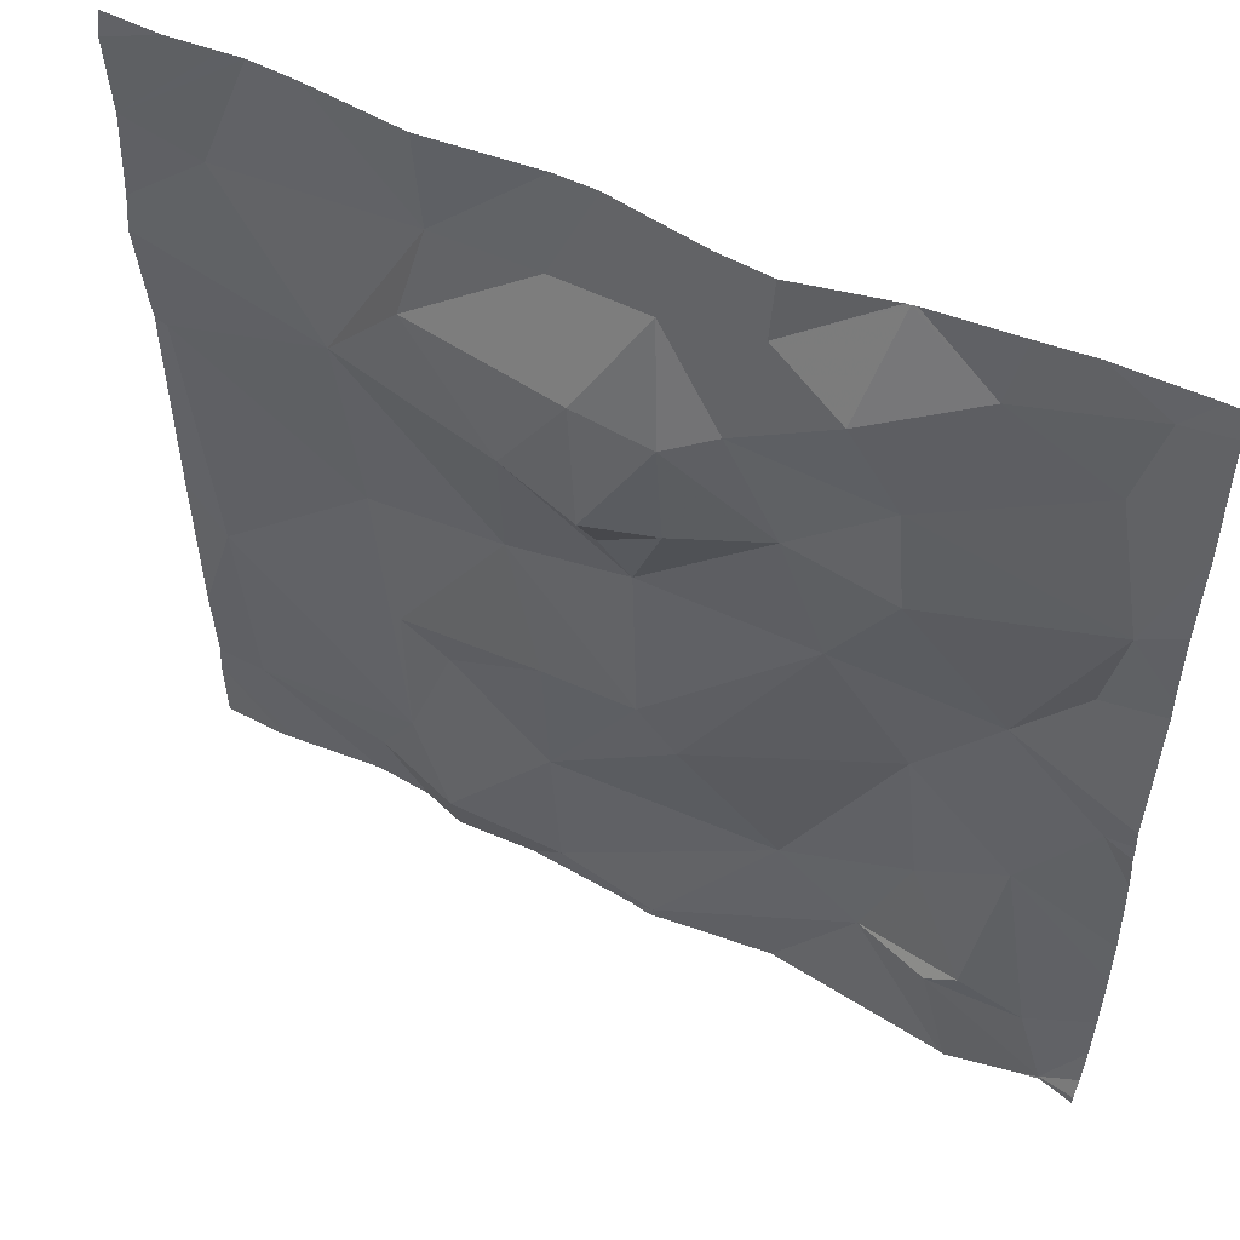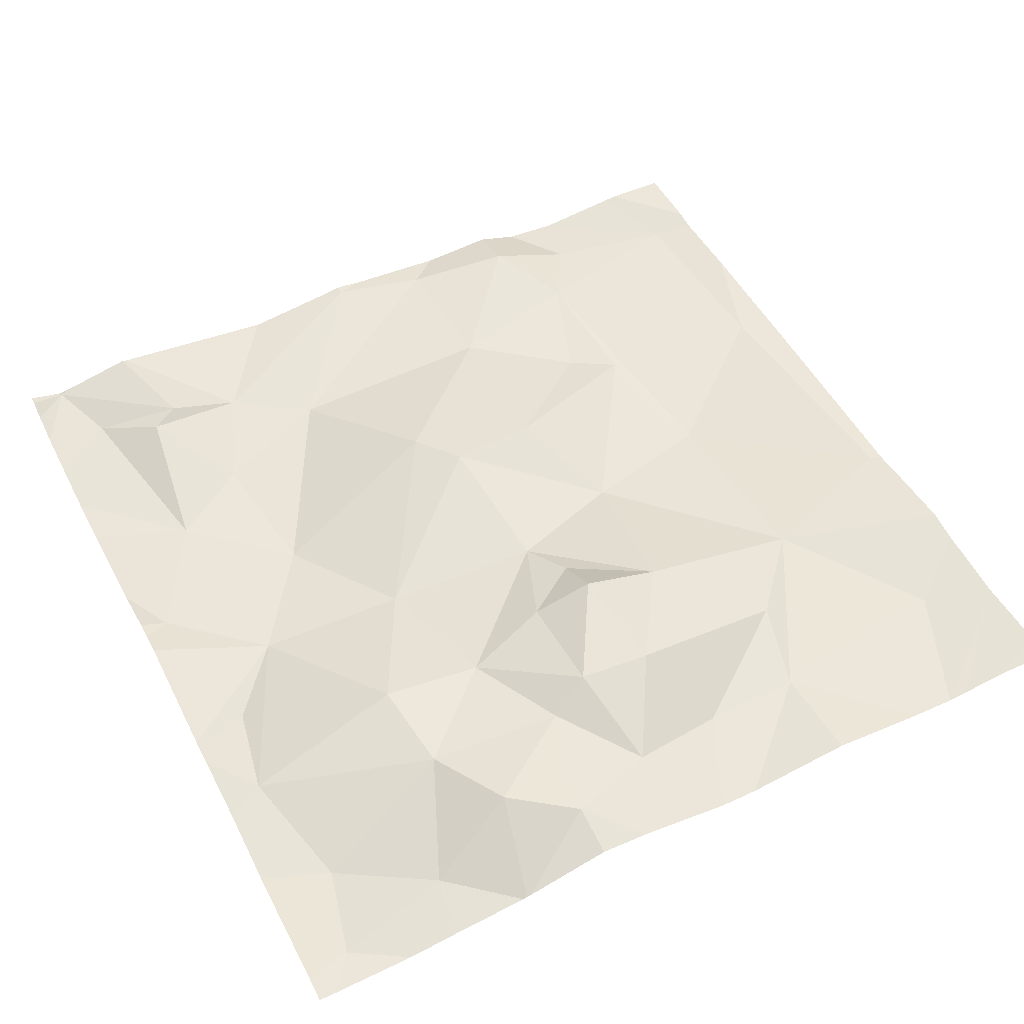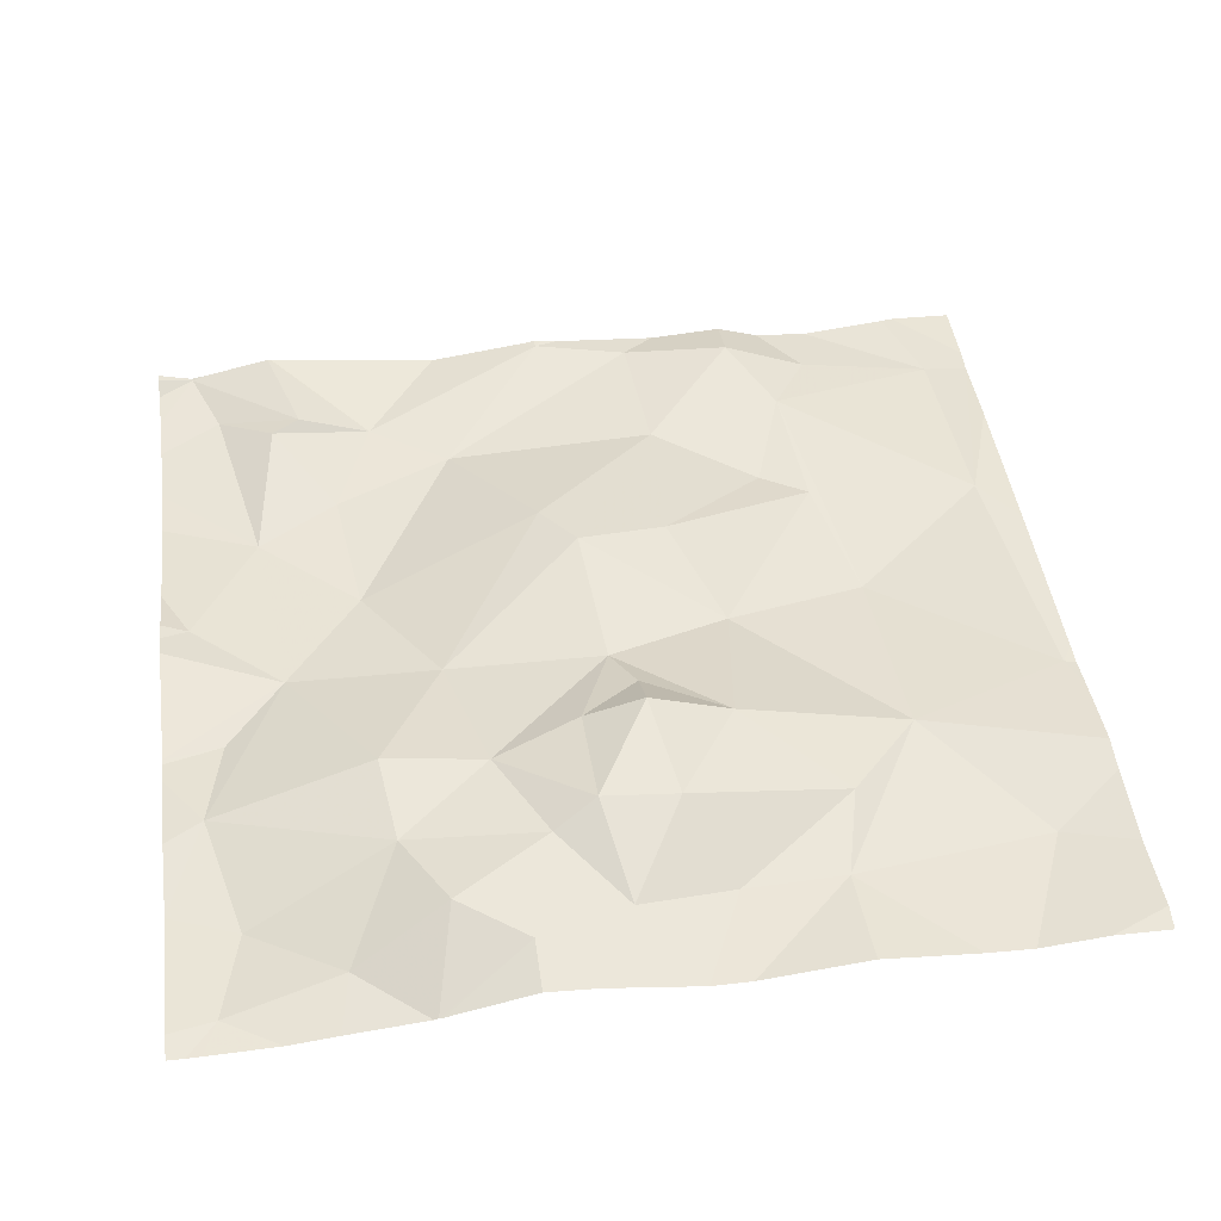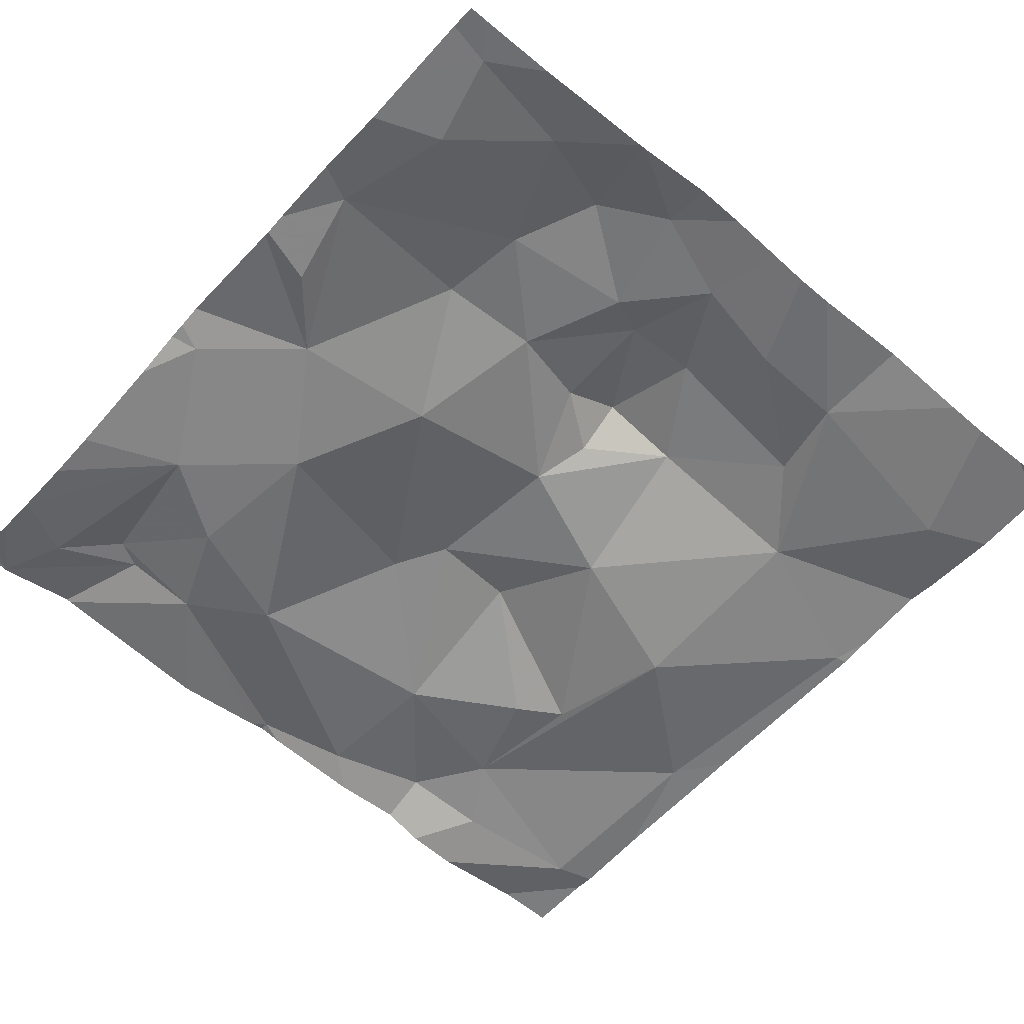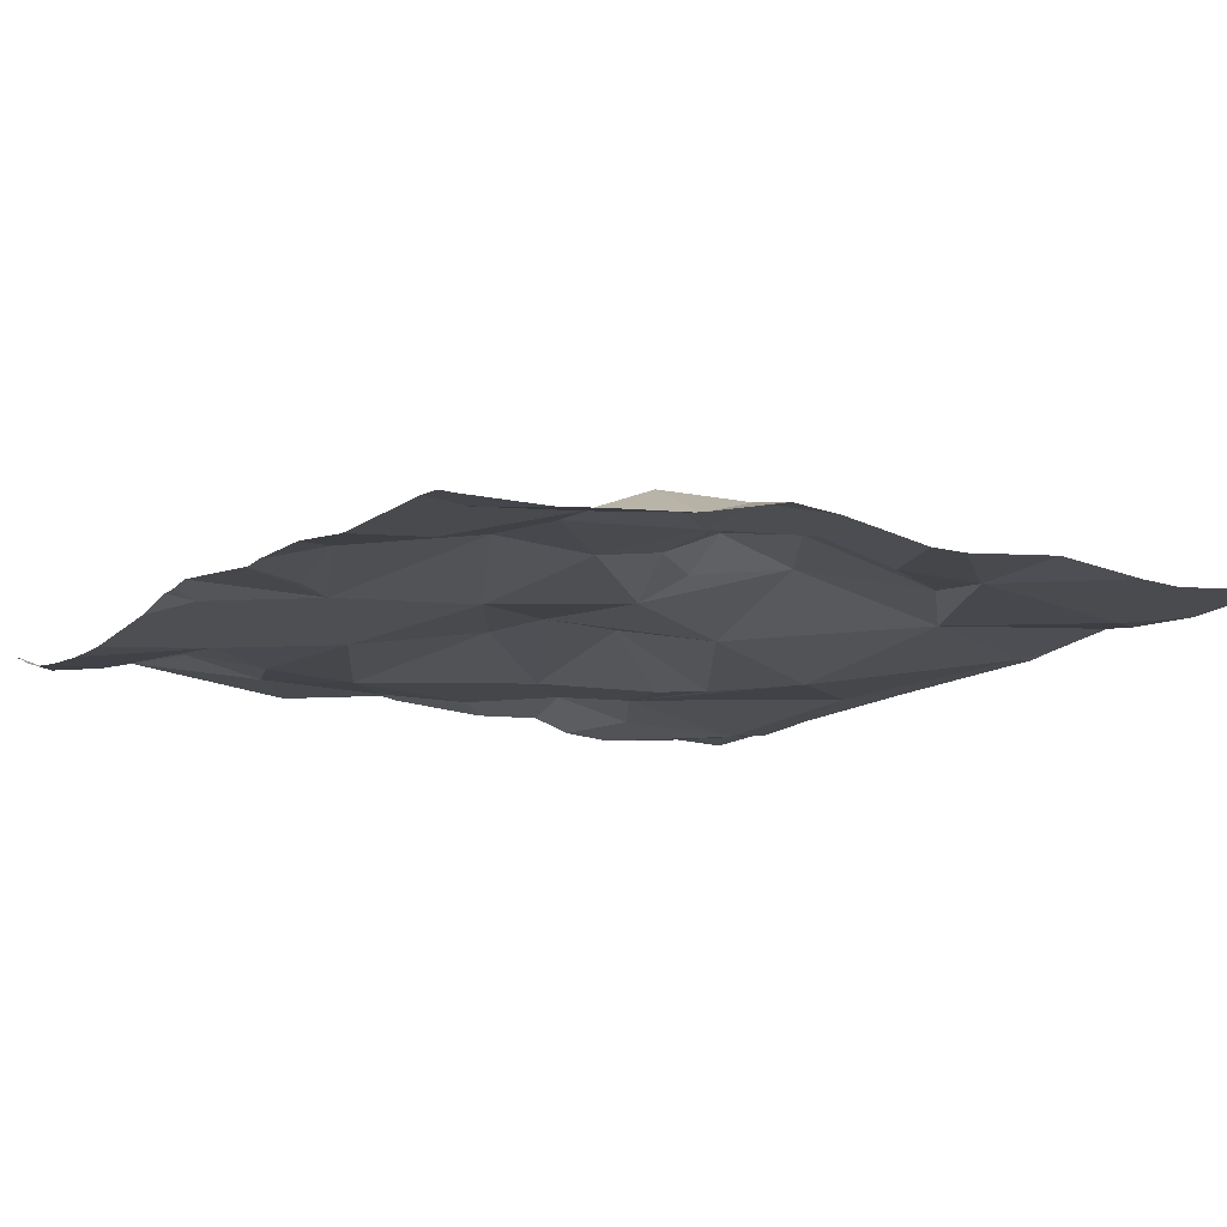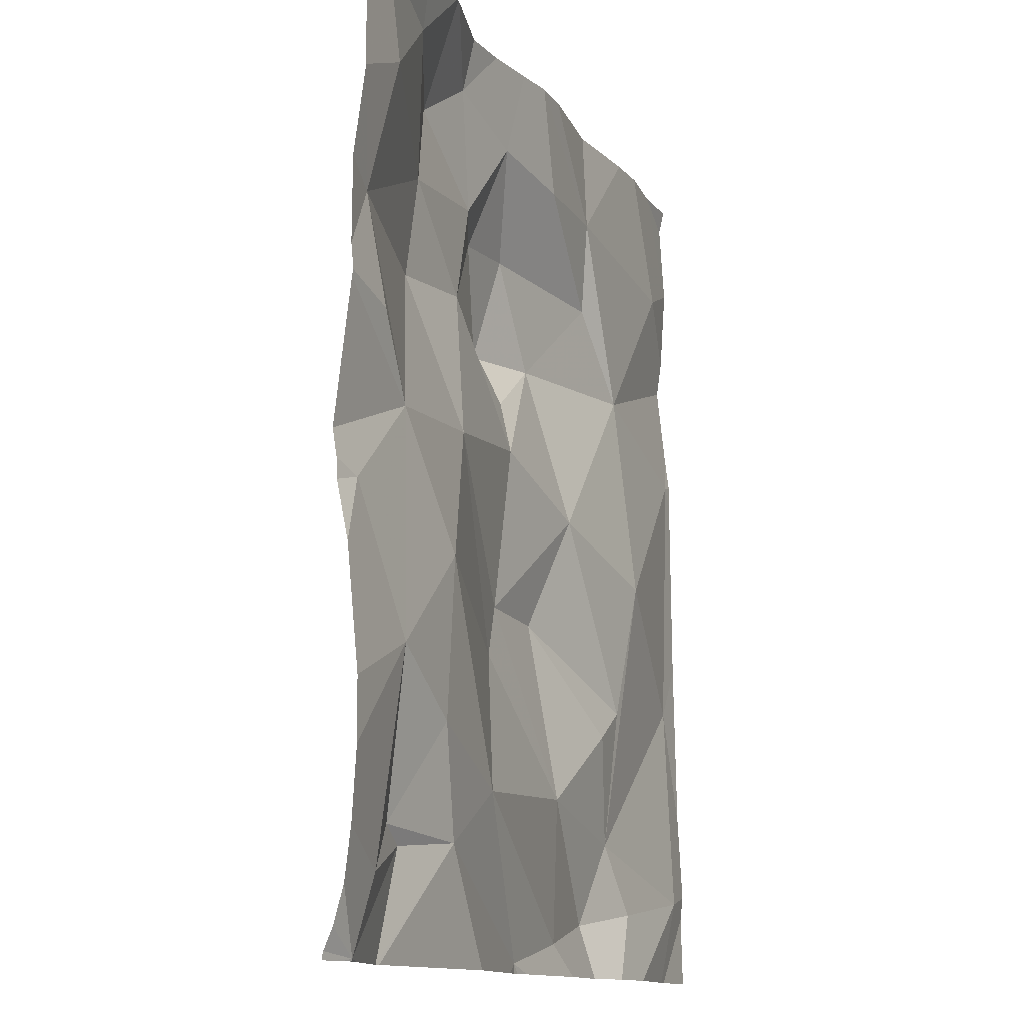
<metadata>
{"format":"obj","ext":"obj","renderer":"f3d","projection":"perspective","resolution":1024,"background":"white","views":[{"elev":52.4,"azim":28.5,"up":"+Y"},{"elev":51.3,"azim":153.1,"up":"+Z"},{"elev":45.2,"azim":172.5,"up":"+Z"},{"elev":-57.2,"azim":138.7,"up":"+Z"},{"elev":-12.9,"azim":146.9,"up":"+Z"},{"elev":-12.0,"azim":111.7,"up":"+Y"}]}
</metadata>
<code>
v -142.6 206.2 483.5
v -142.7 206.2 483.5
v -143 205.3 483.5
v -143.2 205.3 483.5
v -143.3 205.3 483.5
v -142.8 206.2 483.5
v -143.3 206.2 483.5
v -142.9 206.2 483.5
v -143.3 206.2 483.5
v -142.8 206.2 483.5
v -142.8 206.2 483.5
v -142.7 205.4 483.5
v -142.6 205.3 483.5
v -143.4 205.3 483.5
v -142.6 205.3 483.5
v -142.6 205.4 483.5
v -143.1 205.3 483.5
v -142.8 205.4 483.5
v -142.8 205.4 483.5
v -142.6 205.4 483.5
v -142.6 205.6 483.5
v -142.8 205.3 483.5
v -142.9 205.6 483.5
v -143.1 205.5 483.5
v -143.4 205.4 483.5
v -143.3 205.4 483.5
v -143.2 205.4 483.5
v -143.2 205.3 483.5
v -143.4 205.6 483.5
v -142.9 206.2 483.5
v -143.2 205.5 483.5
v -142.7 205.5 483.5
v -143.2 206.1 483.5
v -142.9 205.9 483.5
v -143 205.8 483.5
v -143 205.9 483.5
v -143.1 205.9 483.5
v -143.3 205.9 483.5
v -143.2 206 483.5
v -143 205.7 483.5
v -143.1 205.8 483.5
v -142.7 205.9 483.5
v -142.6 205.8 483.5
v -142.8 205.8 483.5
v -142.6 205.3 483.5
v -142.9 205.3 483.5
v -143 205.3 483.5
v -142.5 205.7 483.5
v -142.6 206.2 483.5
v -142.6 206.1 483.5
v -142.7 206.2 483.5
v -142.8 205.9 483.5
v -142.9 206.2 483.5
v -142.8 206.1 483.5
v -142.9 206.1 483.5
v -143 206.1 483.5
v -142.7 205.3 483.5
v -142.6 205.3 483.5
v -142.6 205.9 483.5
v -142.6 206 483.5
v -142.7 206 483.5
v -143 205.3 483.5
v -142.7 205.7 483.5
v -143.2 205.6 483.5
v -143.3 205.7 483.5
v -142.5 205.3 483.5
v -142.5 205.3 483.5
v -142.5 205.4 483.5
v -143 205.9 483.6
v -142.9 206 483.5
v -143 206 483.5
v -143.4 206.1 483.5
v -143.5 205.9 483.5
v -142.5 205.5 483.5
v -142.5 205.3 483.5
v -143.1 205.6 483.5
v -143.1 206.1 483.5
v -143.2 206.2 483.5
v -143.5 205.4 483.5
v -143.5 205.4 483.5
v -143.5 205.5 483.5
v -143.5 206.1 483.5
v -143.5 206 483.5
v -143.5 205.9 483.5
v -143.5 205.9 483.5
v -143.5 206 483.5
v -143.5 205.7 483.5
v -143.5 206.2 483.5
v -143.5 205.9 483.5
v -143.4 206.2 483.5
v -142.5 205.6 483.5
v -142.5 205.7 483.5
v -142.5 206.1 483.5
v -142.5 206.1 483.5
v -142.5 205.5 483.5
v -142.5 205.7 483.5
v -142.5 205.7 483.5
v -142.5 206 483.5
v -142.5 206.2 483.5
v -142.5 205.9 483.5
v -142.5 205.9 483.5
v -142.5 205.9 483.5
v -143.1 205.3 483.5
v -143 205.3 483.5
v -143.2 205.3 483.5
v -142.5 205.3 483.5
v -143.4 205.3 483.5
v -143.5 205.3 483.5
v -142.5 205.3 483.5
v -143 206.2 483.5
v -143 206.2 483.5
v -143.1 206.2 483.5
v -143.4 206.2 483.5
v -143.5 206.2 483.5
v -142.6 206.2 483.4
v -142.5 206.2 483.4
v -142.5 206.2 483.4
f 13 12 58
f 111 77 110
f 16 13 75
f 17 3 18
f 19 12 20
f 110 56 30
f 20 16 21
f 106 67 13
f 21 16 68
f 105 28 4
f 90 88 82
f 58 19 57
f 18 23 24
f 24 17 18
f 79 25 80
f 25 26 27
f 26 25 5
f 27 26 28
f 80 29 81
f 47 17 103
f 18 3 19
f 24 28 17
f 19 3 46
f 30 53 8
f 103 28 105
f 28 24 27
f 24 31 27
f 20 12 16
f 13 16 12
f 32 19 20
f 27 29 25
f 28 26 4
f 35 34 36
f 38 37 39
f 41 40 35
f 43 42 44
f 50 49 51
f 52 44 42
f 93 50 94
f 54 53 55
f 56 55 53
f 91 21 95
f 43 21 48
f 96 48 97
f 23 40 24
f 104 3 47
f 21 32 20
f 43 59 60
f 61 54 55
f 94 60 98
f 51 54 61
f 8 53 6
f 103 17 28
f 51 49 1
f 61 42 60
f 50 61 60
f 42 43 60
f 10 51 11
f 42 61 52
f 52 61 55
f 18 19 32
f 32 63 18
f 44 63 43
f 31 64 27
f 29 27 65
f 69 36 34
f 69 70 71
f 6 53 10
f 72 33 9
f 92 48 91
f 40 41 76
f 56 70 55
f 34 70 69
f 53 54 10
f 56 77 71
f 35 40 44
f 37 38 41
f 52 55 70
f 23 18 63
f 40 23 44
f 76 41 64
f 35 36 37
f 37 36 69
f 85 38 86
f 91 48 21
f 47 3 17
f 41 65 64
f 90 82 113
f 29 65 73
f 52 34 35
f 38 39 33
f 77 56 110
f 56 71 70
f 72 38 33
f 40 76 24
f 56 53 30
f 33 77 111
f 77 33 39
f 38 73 65
f 65 41 38
f 71 77 39
f 37 69 71
f 39 37 71
f 24 76 31
f 31 76 64
f 27 64 65
f 87 73 89
f 38 72 83
f 43 63 21
f 63 32 21
f 4 26 5
f 5 25 14
f 35 44 52
f 59 43 101
f 100 59 102
f 61 50 51
f 52 70 34
f 63 44 23
f 41 35 37
f 7 72 9
f 11 51 2
f 14 79 107
f 80 25 29
f 81 29 87
f 74 21 68
f 82 72 7
f 83 72 82
f 106 13 109
f 84 73 85
f 14 25 79
f 10 54 51
f 85 73 38
f 68 16 75
f 86 38 83
f 66 13 67
f 87 29 73
f 15 13 45
f 22 19 46
f 75 13 66
f 89 73 84
f 93 49 50
f 2 51 1
f 94 50 60
f 57 19 22
f 95 21 74
f 96 43 48
f 45 13 58
f 97 48 92
f 58 12 19
f 98 60 100
f 1 49 115
f 116 99 117
f 78 33 112
f 99 49 93
f 46 3 62
f 100 60 59
f 101 43 96
f 62 3 104
f 102 59 101
f 107 79 108
f 109 13 15
f 9 33 78
f 112 33 111
f 113 82 7
f 114 88 90
f 115 49 116
f 116 49 99

</code>
